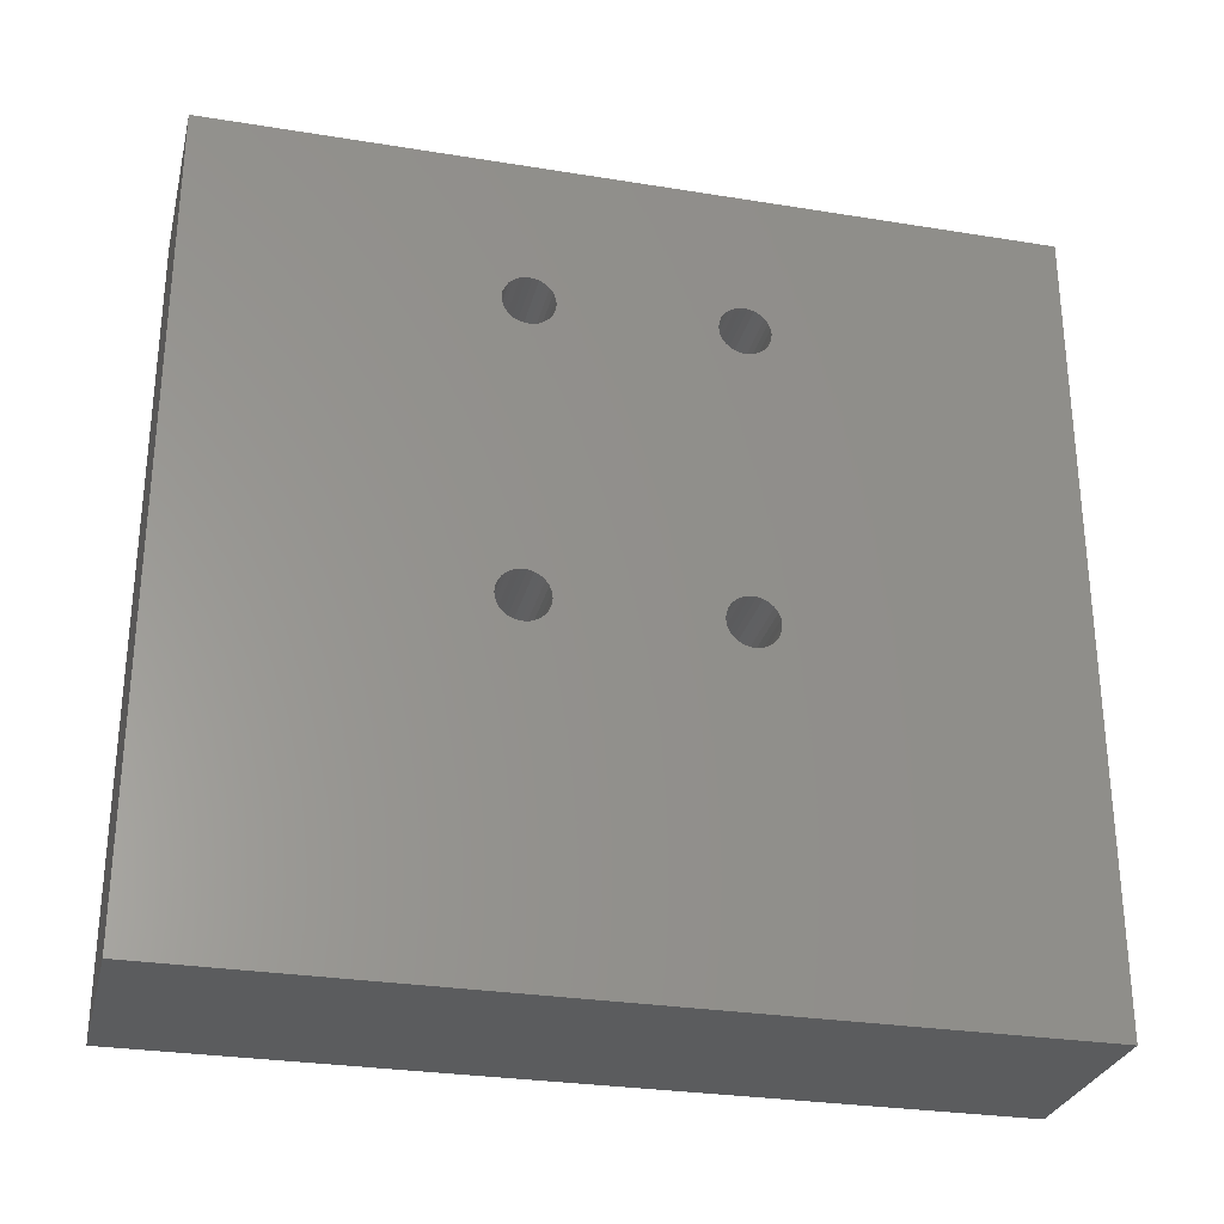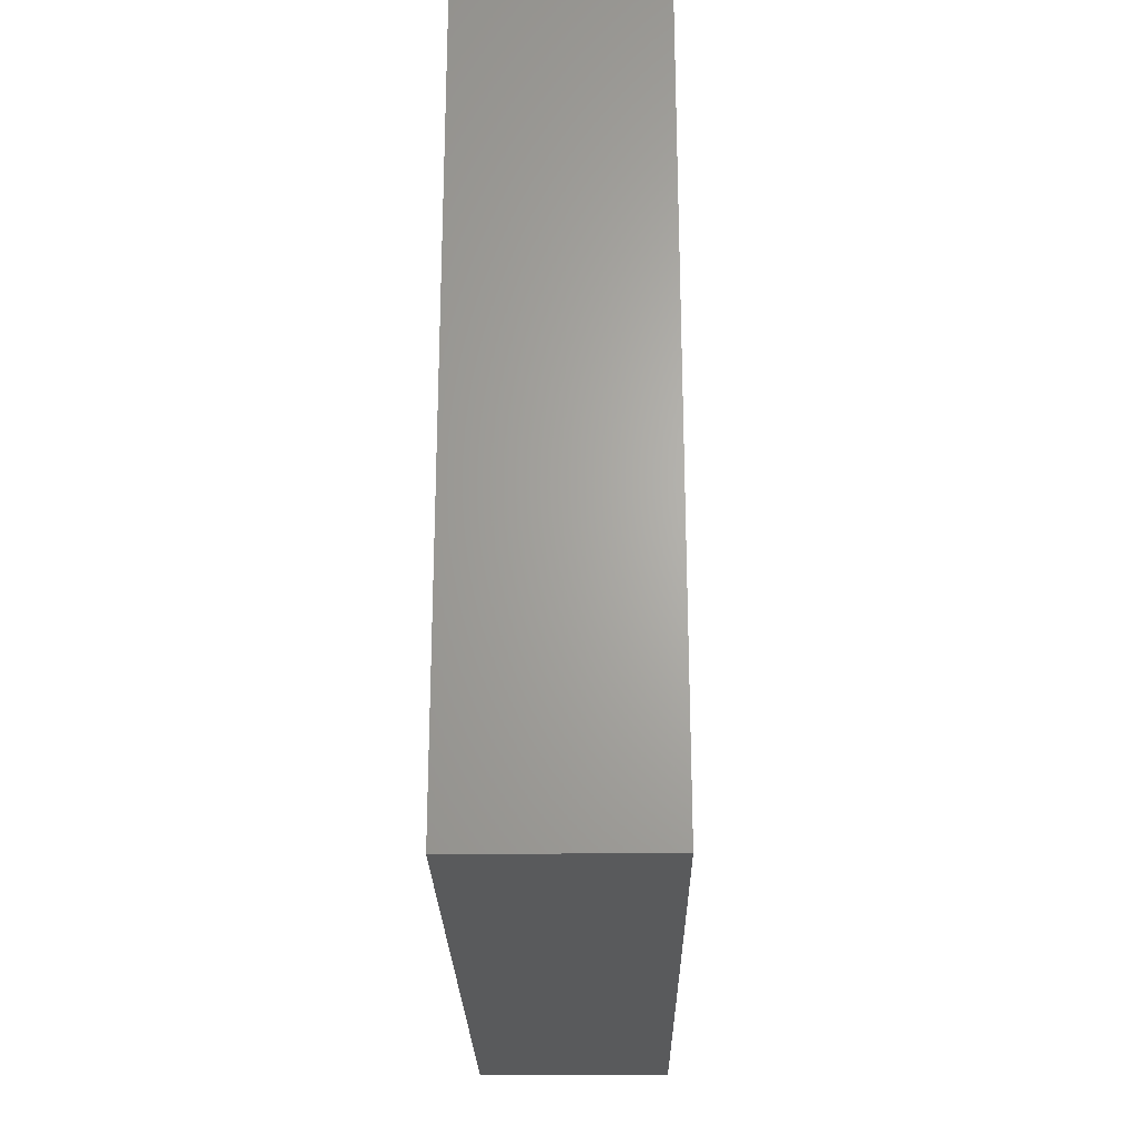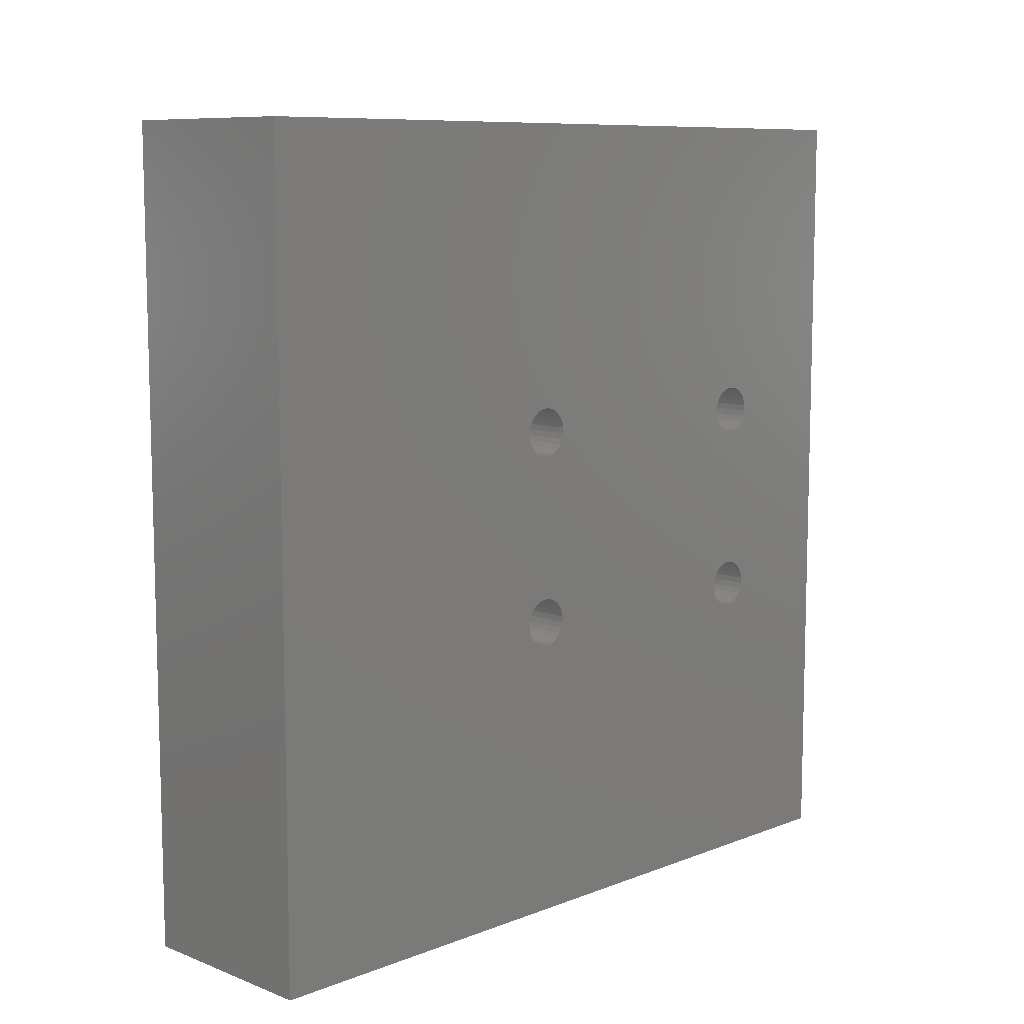
<metadata>
{"format":"stl","ext":"stl","renderer":"f3d","projection":"perspective","resolution":1024,"background":"white","views":[{"elev":-28.8,"azim":76.4,"up":"+Y"},{"elev":-24.1,"azim":0.9,"up":"+Z"},{"elev":9.2,"azim":44.8,"up":"+Z"}]}
</metadata>
<code>
# stl→obj: 320 verts, 652 faces
v -40.74 3.555 20.56
v -34.39 3.555 20.56
v -40.74 3.175 20.61
v -34.39 3.175 20.61
v -40.74 2.795 20.56
v -34.39 2.795 20.56
v -40.74 2.437 20.43
v -34.39 2.437 20.43
v -40.74 2.122 20.21
v -34.39 2.122 20.21
v -40.74 1.869 19.92
v -34.39 1.869 19.92
v -40.74 1.691 19.58
v -34.39 1.691 19.58
v -40.74 1.599 19.21
v -34.39 1.599 19.21
v -40.74 1.599 18.83
v -34.39 1.599 18.83
v -40.74 1.691 18.46
v -34.39 1.691 18.46
v -40.74 1.869 18.12
v -34.39 1.869 18.12
v -40.74 2.122 17.83
v -34.39 2.122 17.83
v -40.74 2.437 17.61
v -34.39 2.437 17.61
v -40.74 2.795 17.48
v -34.39 2.795 17.48
v -40.74 3.175 17.43
v -34.39 3.175 17.43
v -40.74 3.555 17.48
v -34.39 3.555 17.48
v -40.74 3.913 17.61
v -34.39 3.913 17.61
v -40.74 4.228 17.83
v -34.39 4.228 17.83
v -40.74 4.481 18.12
v -34.39 4.481 18.12
v -40.74 4.659 18.46
v -34.39 4.659 18.46
v -40.74 4.751 18.83
v -34.39 4.751 18.83
v -40.74 4.751 19.21
v -34.39 4.751 19.21
v -40.74 4.659 19.58
v -34.39 4.659 19.58
v -40.74 4.481 19.92
v -34.39 4.481 19.92
v -40.74 4.228 20.21
v -34.39 4.228 20.21
v -40.74 3.913 20.43
v -34.39 3.913 20.43
v -28.04 2.795 20.56
v -28.04 3.175 20.61
v -28.04 3.555 20.56
v -28.04 3.913 20.43
v -28.04 4.228 20.21
v -28.04 4.481 19.92
v -28.04 4.659 19.58
v -28.04 4.751 19.21
v -28.04 4.751 18.83
v -28.04 4.659 18.46
v -28.04 4.481 18.12
v -28.04 4.228 17.83
v -28.04 3.913 17.61
v -28.04 3.555 17.48
v -28.04 3.175 17.43
v -28.04 2.795 17.48
v -28.04 2.437 17.61
v -28.04 2.122 17.83
v -28.04 1.869 18.12
v -28.04 1.691 18.46
v -28.04 1.599 18.83
v -28.04 1.599 19.21
v -28.04 1.691 19.58
v -28.04 1.869 19.92
v -28.04 2.122 20.21
v -28.04 2.437 20.43
v -40.74 -15.5 33.26
v -34.39 -15.5 33.26
v -40.74 -15.88 33.31
v -34.39 -15.88 33.31
v -40.74 -16.25 33.26
v -34.39 -16.25 33.26
v -40.74 -16.61 33.13
v -34.39 -16.61 33.13
v -40.74 -16.93 32.91
v -34.39 -16.93 32.91
v -40.74 -17.18 32.62
v -34.39 -17.18 32.62
v -40.74 -17.36 32.28
v -34.39 -17.36 32.28
v -40.74 -17.45 31.91
v -34.39 -17.45 31.91
v -40.74 -17.45 31.53
v -34.39 -17.45 31.53
v -40.74 -17.36 31.16
v -34.39 -17.36 31.16
v -40.74 -17.18 30.82
v -34.39 -17.18 30.82
v -40.74 -16.93 30.53
v -34.39 -16.93 30.53
v -40.74 -16.61 30.31
v -34.39 -16.61 30.31
v -40.74 -16.25 30.18
v -34.39 -16.25 30.18
v -40.74 -15.88 30.13
v -34.39 -15.88 30.13
v -40.74 -15.5 30.18
v -34.39 -15.5 30.18
v -40.74 -15.14 30.31
v -34.39 -15.14 30.31
v -40.74 -14.82 30.53
v -34.39 -14.82 30.53
v -40.74 -14.57 30.82
v -34.39 -14.57 30.82
v -40.74 -14.39 31.16
v -34.39 -14.39 31.16
v -40.74 -14.3 31.53
v -34.39 -14.3 31.53
v -40.74 -14.3 31.91
v -34.39 -14.3 31.91
v -40.74 -14.39 32.28
v -34.39 -14.39 32.28
v -40.74 -14.57 32.62
v -34.39 -14.57 32.62
v -40.74 -14.82 32.91
v -34.39 -14.82 32.91
v -40.74 -15.14 33.13
v -34.39 -15.14 33.13
v -28.04 -16.25 33.26
v -28.04 -15.88 33.31
v -28.04 -15.5 33.26
v -28.04 -15.14 33.13
v -28.04 -14.82 32.91
v -28.04 -14.57 32.62
v -28.04 -14.39 32.28
v -28.04 -14.3 31.91
v -28.04 -14.3 31.53
v -28.04 -14.39 31.16
v -28.04 -14.57 30.82
v -28.04 -14.82 30.53
v -28.04 -15.14 30.31
v -28.04 -15.5 30.18
v -28.04 -15.88 30.13
v -28.04 -16.25 30.18
v -28.04 -16.61 30.31
v -28.04 -16.93 30.53
v -28.04 -17.18 30.82
v -28.04 -17.36 31.16
v -28.04 -17.45 31.53
v -28.04 -17.45 31.91
v -28.04 -17.36 32.28
v -28.04 -17.18 32.62
v -28.04 -16.93 32.91
v -28.04 -16.61 33.13
v -40.74 3.555 33.26
v -34.39 3.555 33.26
v -40.74 3.175 33.31
v -34.39 3.175 33.31
v -40.74 2.795 33.26
v -34.39 2.795 33.26
v -40.74 2.437 33.13
v -34.39 2.437 33.13
v -40.74 2.122 32.91
v -34.39 2.122 32.91
v -40.74 1.869 32.62
v -34.39 1.869 32.62
v -40.74 1.691 32.28
v -34.39 1.691 32.28
v -40.74 1.599 31.91
v -34.39 1.599 31.91
v -40.74 1.599 31.53
v -34.39 1.599 31.53
v -40.74 1.691 31.16
v -34.39 1.691 31.16
v -40.74 1.869 30.82
v -34.39 1.869 30.82
v -40.74 2.122 30.53
v -34.39 2.122 30.53
v -40.74 2.437 30.31
v -34.39 2.437 30.31
v -40.74 2.795 30.18
v -34.39 2.795 30.18
v -40.74 3.175 30.13
v -34.39 3.175 30.13
v -40.74 3.555 30.18
v -34.39 3.555 30.18
v -40.74 3.913 30.31
v -34.39 3.913 30.31
v -40.74 4.228 30.53
v -34.39 4.228 30.53
v -40.74 4.481 30.82
v -34.39 4.481 30.82
v -40.74 4.659 31.16
v -34.39 4.659 31.16
v -40.74 4.751 31.53
v -34.39 4.751 31.53
v -40.74 4.751 31.91
v -34.39 4.751 31.91
v -40.74 4.659 32.28
v -34.39 4.659 32.28
v -40.74 4.481 32.62
v -34.39 4.481 32.62
v -40.74 4.228 32.91
v -34.39 4.228 32.91
v -40.74 3.913 33.13
v -34.39 3.913 33.13
v -28.04 2.795 33.26
v -28.04 3.175 33.31
v -28.04 3.555 33.26
v -28.04 3.913 33.13
v -28.04 4.228 32.91
v -28.04 4.481 32.62
v -28.04 4.659 32.28
v -28.04 4.751 31.91
v -28.04 4.751 31.53
v -28.04 4.659 31.16
v -28.04 4.481 30.82
v -28.04 4.228 30.53
v -28.04 3.913 30.31
v -28.04 3.555 30.18
v -28.04 3.175 30.13
v -28.04 2.795 30.18
v -28.04 2.437 30.31
v -28.04 2.122 30.53
v -28.04 1.869 30.82
v -28.04 1.691 31.16
v -28.04 1.599 31.53
v -28.04 1.599 31.91
v -28.04 1.691 32.28
v -28.04 1.869 32.62
v -28.04 2.122 32.91
v -28.04 2.437 33.13
v -40.74 -15.5 20.56
v -34.39 -15.5 20.56
v -40.74 -15.88 20.61
v -34.39 -15.88 20.61
v -40.74 -16.25 20.56
v -34.39 -16.25 20.56
v -40.74 -16.61 20.43
v -34.39 -16.61 20.43
v -40.74 -16.93 20.21
v -34.39 -16.93 20.21
v -40.74 -17.18 19.92
v -34.39 -17.18 19.92
v -40.74 -17.36 19.58
v -34.39 -17.36 19.58
v -40.74 -17.45 19.21
v -34.39 -17.45 19.21
v -40.74 -17.45 18.83
v -34.39 -17.45 18.83
v -40.74 -17.36 18.46
v -34.39 -17.36 18.46
v -40.74 -17.18 18.12
v -34.39 -17.18 18.12
v -40.74 -16.93 17.83
v -34.39 -16.93 17.83
v -40.74 -16.61 17.61
v -34.39 -16.61 17.61
v -40.74 -16.25 17.48
v -34.39 -16.25 17.48
v -40.74 -15.88 17.43
v -34.39 -15.88 17.43
v -40.74 -15.5 17.48
v -34.39 -15.5 17.48
v -40.74 -15.14 17.61
v -34.39 -15.14 17.61
v -40.74 -14.82 17.83
v -34.39 -14.82 17.83
v -40.74 -14.57 18.12
v -34.39 -14.57 18.12
v -40.74 -14.39 18.46
v -34.39 -14.39 18.46
v -40.74 -14.3 18.83
v -34.39 -14.3 18.83
v -40.74 -14.3 19.21
v -34.39 -14.3 19.21
v -40.74 -14.39 19.58
v -34.39 -14.39 19.58
v -40.74 -14.57 19.92
v -34.39 -14.57 19.92
v -40.74 -14.82 20.21
v -34.39 -14.82 20.21
v -40.74 -15.14 20.43
v -34.39 -15.14 20.43
v -28.04 -16.25 20.56
v -28.04 -15.88 20.61
v -28.04 -15.5 20.56
v -28.04 -15.14 20.43
v -28.04 -14.82 20.21
v -28.04 -14.57 19.92
v -28.04 -14.39 19.58
v -28.04 -14.3 19.21
v -28.04 -14.3 18.83
v -28.04 -14.39 18.46
v -28.04 -14.57 18.12
v -28.04 -14.82 17.83
v -28.04 -15.14 17.61
v -28.04 -15.5 17.48
v -28.04 -15.88 17.43
v -28.04 -16.25 17.48
v -28.04 -16.61 17.61
v -28.04 -16.93 17.83
v -28.04 -17.18 18.12
v -28.04 -17.36 18.46
v -28.04 -17.45 18.83
v -28.04 -17.45 19.21
v -28.04 -17.36 19.58
v -28.04 -17.18 19.92
v -28.04 -16.93 20.21
v -28.04 -16.61 20.43
v -28.04 12.7 -0.8554
v -28.04 12.7 51.6
v -28.04 -38.1 51.6
v -28.04 -38.1 -0.8554
v -40.74 12.7 51.6
v -40.74 12.7 -0.8554
v -40.74 -38.1 51.6
v -40.74 -38.1 -0.8554
f 1 2 3
f 3 2 4
f 3 4 5
f 5 4 6
f 5 6 7
f 7 6 8
f 7 8 9
f 9 8 10
f 9 10 11
f 11 10 12
f 11 12 13
f 13 12 14
f 13 14 15
f 15 14 16
f 15 16 17
f 17 16 18
f 17 18 19
f 19 18 20
f 19 20 21
f 21 20 22
f 21 22 23
f 23 22 24
f 23 24 25
f 25 24 26
f 25 26 27
f 27 26 28
f 27 28 29
f 29 28 30
f 29 30 31
f 31 30 32
f 31 32 33
f 33 32 34
f 33 34 35
f 35 34 36
f 35 36 37
f 37 36 38
f 37 38 39
f 39 38 40
f 39 40 41
f 41 40 42
f 41 42 43
f 43 42 44
f 43 44 45
f 45 44 46
f 45 46 47
f 47 46 48
f 47 48 49
f 49 48 50
f 49 50 51
f 51 50 52
f 51 52 1
f 1 52 2
f 53 6 54
f 54 6 4
f 54 4 55
f 55 4 2
f 55 2 56
f 56 2 52
f 56 52 57
f 57 52 50
f 57 50 58
f 58 50 48
f 58 48 59
f 59 48 46
f 59 46 60
f 60 46 44
f 60 44 61
f 61 44 42
f 61 42 62
f 62 42 40
f 62 40 63
f 63 40 38
f 63 38 64
f 64 38 36
f 64 36 65
f 65 36 34
f 65 34 66
f 66 34 32
f 66 32 67
f 67 32 30
f 67 30 68
f 68 30 28
f 68 28 69
f 69 28 26
f 69 26 70
f 70 26 24
f 70 24 71
f 71 24 22
f 71 22 72
f 72 22 20
f 72 20 73
f 73 20 18
f 73 18 74
f 74 18 16
f 74 16 75
f 75 16 14
f 75 14 76
f 76 14 12
f 76 12 77
f 77 12 10
f 77 10 78
f 78 10 8
f 78 8 53
f 53 8 6
f 79 80 81
f 81 80 82
f 81 82 83
f 83 82 84
f 83 84 85
f 85 84 86
f 85 86 87
f 87 86 88
f 87 88 89
f 89 88 90
f 89 90 91
f 91 90 92
f 91 92 93
f 93 92 94
f 93 94 95
f 95 94 96
f 95 96 97
f 97 96 98
f 97 98 99
f 99 98 100
f 99 100 101
f 101 100 102
f 101 102 103
f 103 102 104
f 103 104 105
f 105 104 106
f 105 106 107
f 107 106 108
f 107 108 109
f 109 108 110
f 109 110 111
f 111 110 112
f 111 112 113
f 113 112 114
f 113 114 115
f 115 114 116
f 115 116 117
f 117 116 118
f 117 118 119
f 119 118 120
f 119 120 121
f 121 120 122
f 121 122 123
f 123 122 124
f 123 124 125
f 125 124 126
f 125 126 127
f 127 126 128
f 127 128 129
f 129 128 130
f 129 130 79
f 79 130 80
f 131 84 132
f 132 84 82
f 132 82 133
f 133 82 80
f 133 80 134
f 134 80 130
f 134 130 135
f 135 130 128
f 135 128 136
f 136 128 126
f 136 126 137
f 137 126 124
f 137 124 138
f 138 124 122
f 138 122 139
f 139 122 120
f 139 120 140
f 140 120 118
f 140 118 141
f 141 118 116
f 141 116 142
f 142 116 114
f 142 114 143
f 143 114 112
f 143 112 144
f 144 112 110
f 144 110 145
f 145 110 108
f 145 108 146
f 146 108 106
f 146 106 147
f 147 106 104
f 147 104 148
f 148 104 102
f 148 102 149
f 149 102 100
f 149 100 150
f 150 100 98
f 150 98 151
f 151 98 96
f 151 96 152
f 152 96 94
f 152 94 153
f 153 94 92
f 153 92 154
f 154 92 90
f 154 90 155
f 155 90 88
f 155 88 156
f 156 88 86
f 156 86 131
f 131 86 84
f 157 158 159
f 159 158 160
f 159 160 161
f 161 160 162
f 161 162 163
f 163 162 164
f 163 164 165
f 165 164 166
f 165 166 167
f 167 166 168
f 167 168 169
f 169 168 170
f 169 170 171
f 171 170 172
f 171 172 173
f 173 172 174
f 173 174 175
f 175 174 176
f 175 176 177
f 177 176 178
f 177 178 179
f 179 178 180
f 179 180 181
f 181 180 182
f 181 182 183
f 183 182 184
f 183 184 185
f 185 184 186
f 185 186 187
f 187 186 188
f 187 188 189
f 189 188 190
f 189 190 191
f 191 190 192
f 191 192 193
f 193 192 194
f 193 194 195
f 195 194 196
f 195 196 197
f 197 196 198
f 197 198 199
f 199 198 200
f 199 200 201
f 201 200 202
f 201 202 203
f 203 202 204
f 203 204 205
f 205 204 206
f 205 206 207
f 207 206 208
f 207 208 157
f 157 208 158
f 209 162 210
f 210 162 160
f 210 160 211
f 211 160 158
f 211 158 212
f 212 158 208
f 212 208 213
f 213 208 206
f 213 206 214
f 214 206 204
f 214 204 215
f 215 204 202
f 215 202 216
f 216 202 200
f 216 200 217
f 217 200 198
f 217 198 218
f 218 198 196
f 218 196 219
f 219 196 194
f 219 194 220
f 220 194 192
f 220 192 221
f 221 192 190
f 221 190 222
f 222 190 188
f 222 188 223
f 223 188 186
f 223 186 224
f 224 186 184
f 224 184 225
f 225 184 182
f 225 182 226
f 226 182 180
f 226 180 227
f 227 180 178
f 227 178 228
f 228 178 176
f 228 176 229
f 229 176 174
f 229 174 230
f 230 174 172
f 230 172 231
f 231 172 170
f 231 170 232
f 232 170 168
f 232 168 233
f 233 168 166
f 233 166 234
f 234 166 164
f 234 164 209
f 209 164 162
f 235 236 237
f 237 236 238
f 237 238 239
f 239 238 240
f 239 240 241
f 241 240 242
f 241 242 243
f 243 242 244
f 243 244 245
f 245 244 246
f 245 246 247
f 247 246 248
f 247 248 249
f 249 248 250
f 249 250 251
f 251 250 252
f 251 252 253
f 253 252 254
f 253 254 255
f 255 254 256
f 255 256 257
f 257 256 258
f 257 258 259
f 259 258 260
f 259 260 261
f 261 260 262
f 261 262 263
f 263 262 264
f 263 264 265
f 265 264 266
f 265 266 267
f 267 266 268
f 267 268 269
f 269 268 270
f 269 270 271
f 271 270 272
f 271 272 273
f 273 272 274
f 273 274 275
f 275 274 276
f 275 276 277
f 277 276 278
f 277 278 279
f 279 278 280
f 279 280 281
f 281 280 282
f 281 282 283
f 283 282 284
f 283 284 285
f 285 284 286
f 285 286 235
f 235 286 236
f 287 240 288
f 288 240 238
f 288 238 289
f 289 238 236
f 289 236 290
f 290 236 286
f 290 286 291
f 291 286 284
f 291 284 292
f 292 284 282
f 292 282 293
f 293 282 280
f 293 280 294
f 294 280 278
f 294 278 295
f 295 278 276
f 295 276 296
f 296 276 274
f 296 274 297
f 297 274 272
f 297 272 298
f 298 272 270
f 298 270 299
f 299 270 268
f 299 268 300
f 300 268 266
f 300 266 301
f 301 266 264
f 301 264 302
f 302 264 262
f 302 262 303
f 303 262 260
f 303 260 304
f 304 260 258
f 304 258 305
f 305 258 256
f 305 256 306
f 306 256 254
f 306 254 307
f 307 254 252
f 307 252 308
f 308 252 250
f 308 250 309
f 309 250 248
f 309 248 310
f 310 248 246
f 310 246 311
f 311 246 244
f 311 244 312
f 312 244 242
f 312 242 287
f 287 242 240
f 55 222 54
f 54 222 223
f 54 223 224
f 222 55 221
f 221 55 56
f 221 56 220
f 220 56 57
f 220 57 219
f 219 57 58
f 219 58 218
f 218 58 59
f 218 59 60
f 61 313 60
f 60 313 314
f 60 314 217
f 217 314 216
f 216 314 215
f 215 314 214
f 214 314 213
f 213 314 212
f 212 314 211
f 211 314 210
f 210 314 209
f 209 314 234
f 234 314 134
f 234 134 233
f 233 134 135
f 233 135 232
f 232 135 136
f 232 136 231
f 231 136 137
f 231 137 230
f 230 137 138
f 230 138 229
f 229 138 139
f 229 139 228
f 228 139 140
f 228 140 227
f 227 140 141
f 227 141 76
f 76 141 292
f 76 292 75
f 75 292 293
f 75 293 74
f 74 293 294
f 74 294 73
f 73 294 295
f 73 295 72
f 72 295 296
f 72 296 71
f 71 296 297
f 71 297 70
f 70 297 298
f 70 298 69
f 69 298 299
f 69 299 313
f 313 299 300
f 313 300 301
f 61 62 313
f 313 62 63
f 313 63 64
f 64 65 313
f 313 65 66
f 313 66 67
f 67 68 313
f 313 68 69
f 76 77 227
f 227 77 226
f 226 77 78
f 226 78 225
f 225 78 53
f 225 53 224
f 224 53 54
f 133 314 132
f 132 314 315
f 132 315 131
f 131 315 156
f 156 315 155
f 155 315 154
f 154 315 153
f 153 315 152
f 152 315 151
f 151 315 308
f 151 308 150
f 150 308 309
f 150 309 149
f 149 309 310
f 149 310 148
f 148 310 311
f 148 311 312
f 133 134 314
f 292 141 291
f 291 141 142
f 291 142 290
f 290 142 143
f 290 143 289
f 289 143 144
f 289 144 288
f 288 144 145
f 288 145 146
f 288 146 287
f 287 146 147
f 287 147 312
f 312 147 148
f 217 218 60
f 313 301 316
f 316 301 302
f 316 302 303
f 303 304 316
f 316 304 305
f 316 305 306
f 306 307 316
f 316 307 308
f 316 308 315
f 317 314 318
f 318 314 313
f 5 183 3
f 3 183 185
f 3 185 187
f 183 5 181
f 181 5 7
f 181 7 179
f 179 7 9
f 179 9 177
f 177 9 11
f 177 11 281
f 281 11 279
f 279 11 13
f 279 13 277
f 277 13 15
f 277 15 275
f 275 15 17
f 275 17 273
f 273 17 19
f 273 19 271
f 271 19 21
f 271 21 269
f 269 21 23
f 269 23 267
f 267 23 25
f 267 25 318
f 318 25 27
f 318 27 29
f 29 31 318
f 318 31 33
f 318 33 35
f 35 37 318
f 318 37 39
f 318 39 41
f 41 43 318
f 318 43 317
f 317 43 197
f 317 197 199
f 197 43 195
f 195 43 45
f 195 45 47
f 195 47 193
f 193 47 49
f 193 49 191
f 191 49 51
f 191 51 189
f 189 51 1
f 189 1 187
f 187 1 3
f 83 319 81
f 81 319 317
f 81 317 79
f 79 317 129
f 129 317 163
f 129 163 127
f 127 163 165
f 127 165 125
f 125 165 167
f 125 167 123
f 123 167 169
f 123 169 121
f 121 169 171
f 121 171 119
f 119 171 173
f 119 173 117
f 117 173 175
f 117 175 115
f 115 175 177
f 115 177 281
f 83 85 319
f 319 85 87
f 319 87 89
f 89 91 319
f 319 91 93
f 319 93 95
f 319 95 249
f 249 95 97
f 249 97 247
f 247 97 99
f 247 99 245
f 245 99 101
f 245 101 243
f 243 101 241
f 241 101 103
f 241 103 239
f 239 103 105
f 239 105 237
f 237 105 107
f 237 107 109
f 237 109 235
f 235 109 111
f 235 111 285
f 285 111 113
f 285 113 283
f 283 113 115
f 283 115 281
f 157 159 317
f 317 159 161
f 317 161 163
f 199 201 317
f 317 201 203
f 317 203 205
f 205 207 317
f 317 207 157
f 319 249 320
f 320 249 251
f 320 251 253
f 253 255 320
f 320 255 257
f 320 257 259
f 259 261 320
f 320 261 263
f 320 263 318
f 318 263 265
f 318 265 267
f 315 319 316
f 316 319 320
f 316 320 313
f 313 320 318
f 319 315 317
f 317 315 314

</code>
